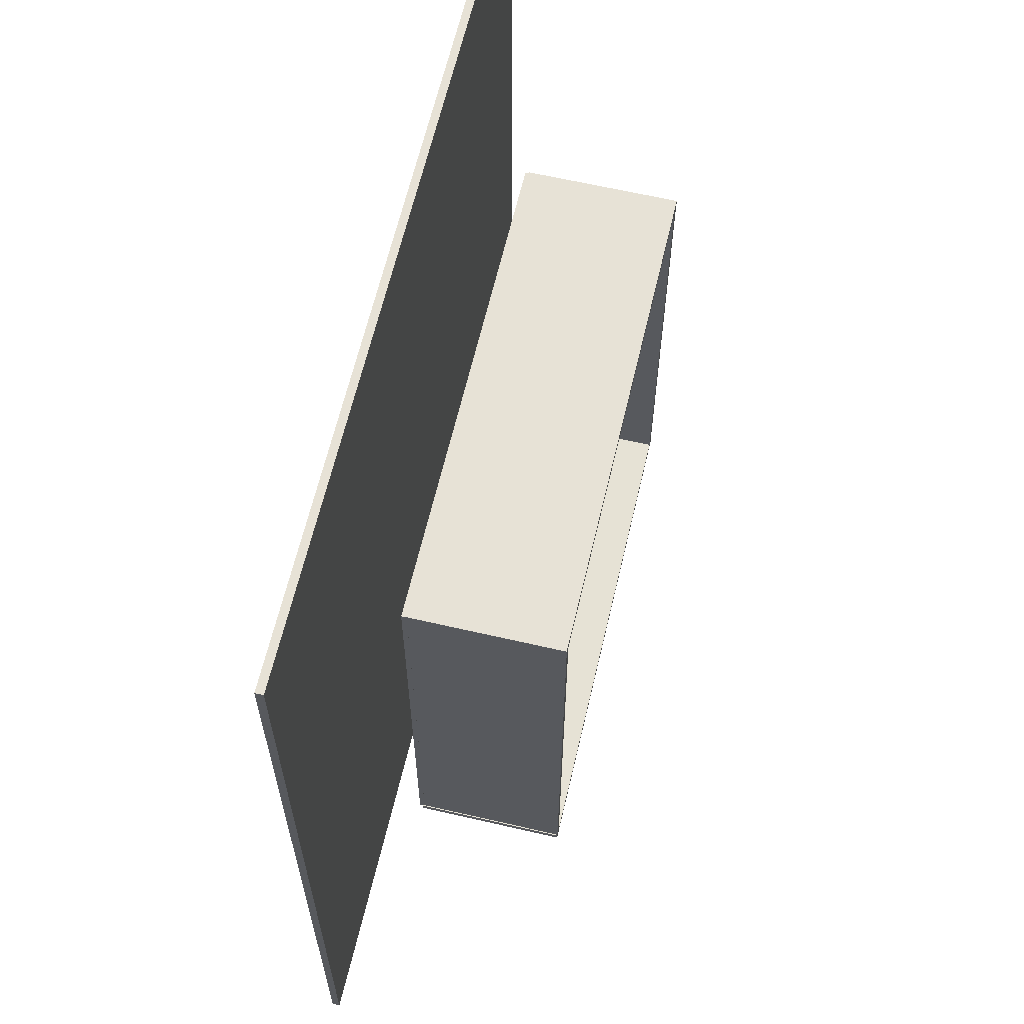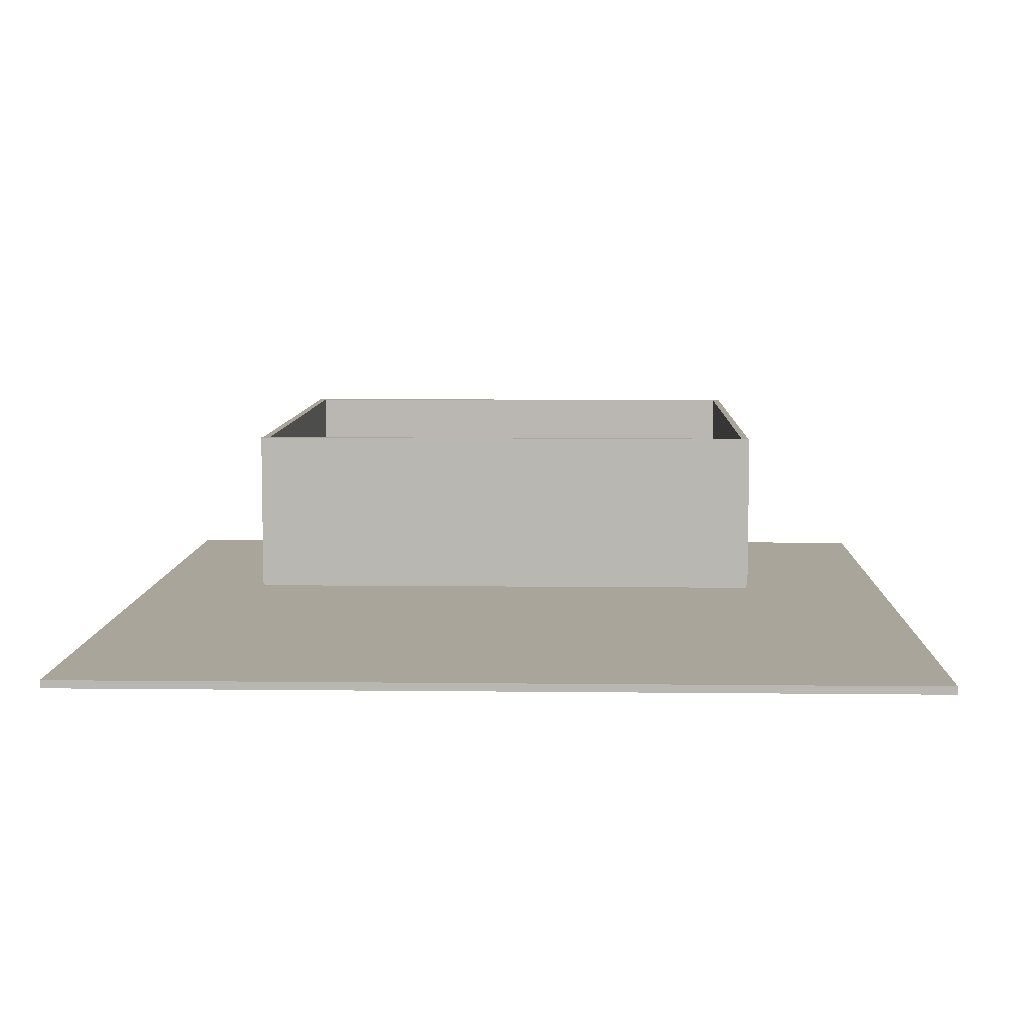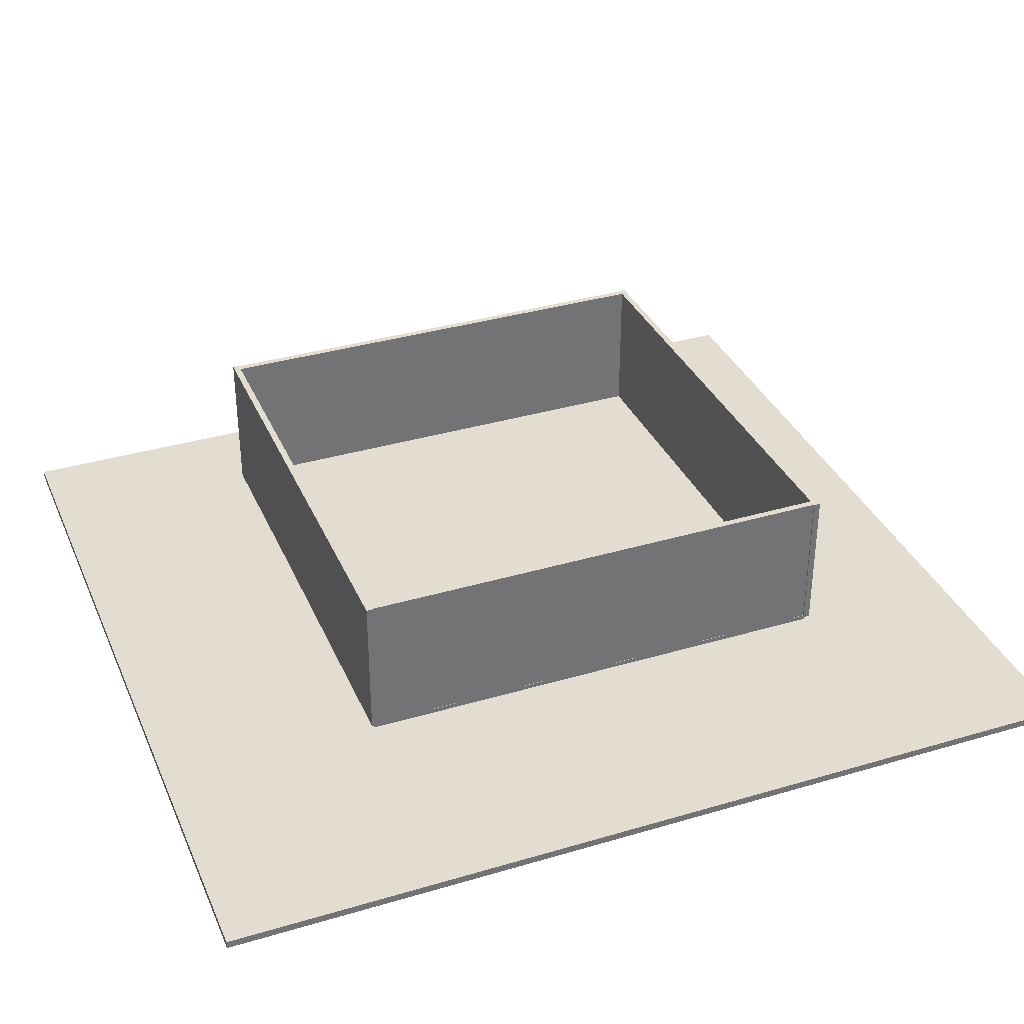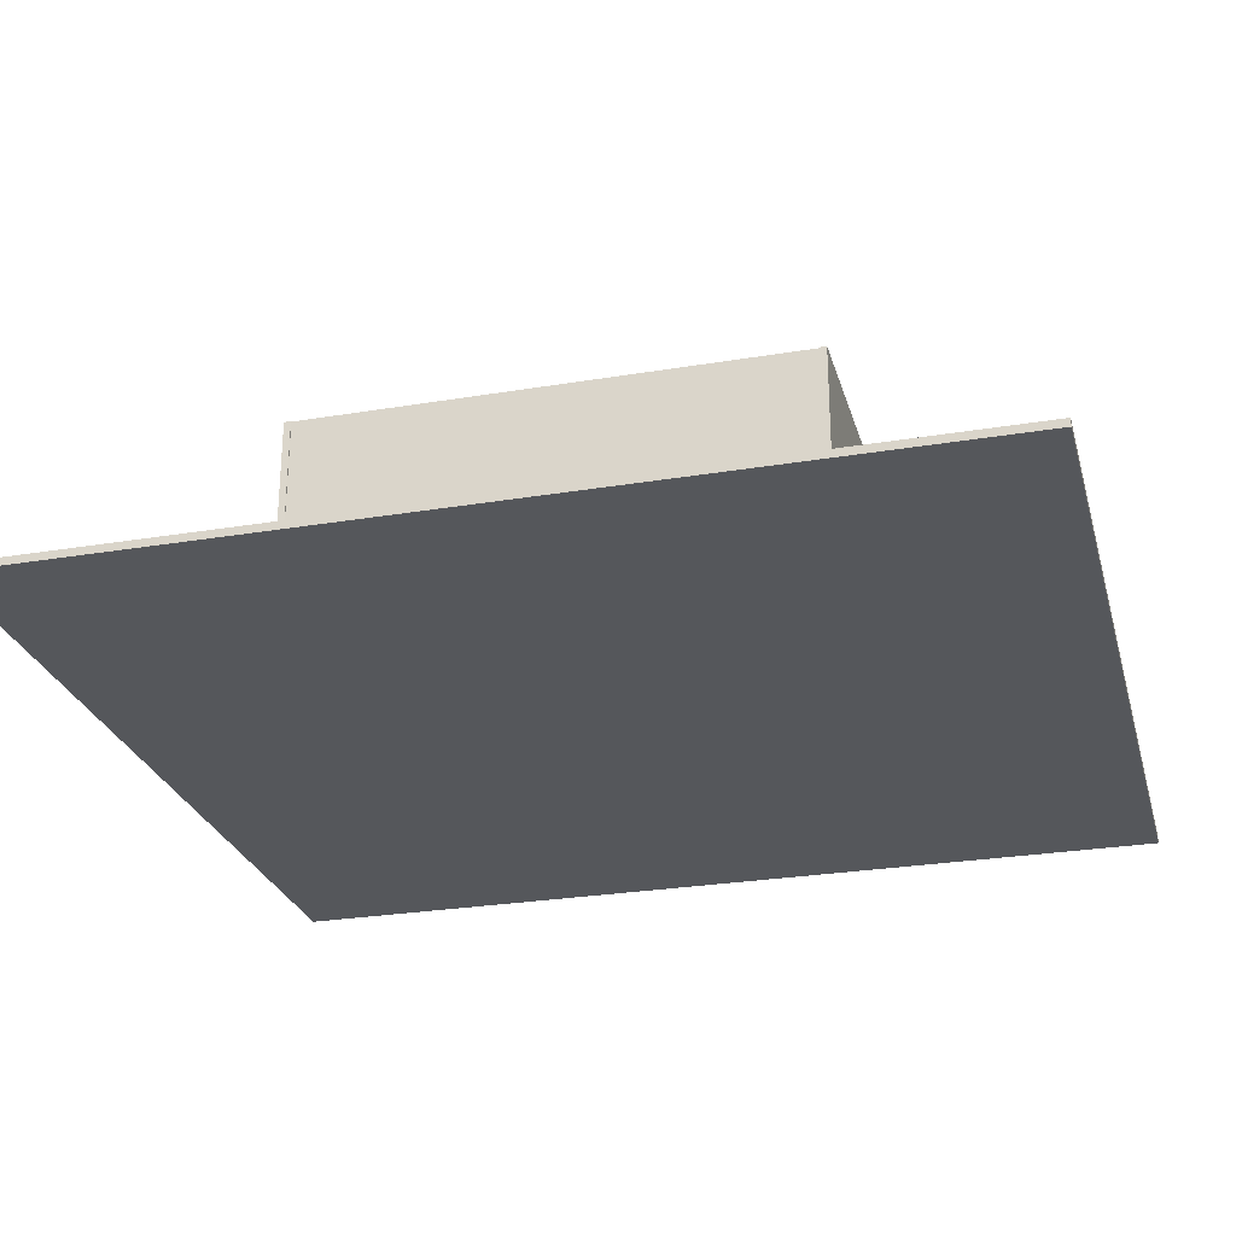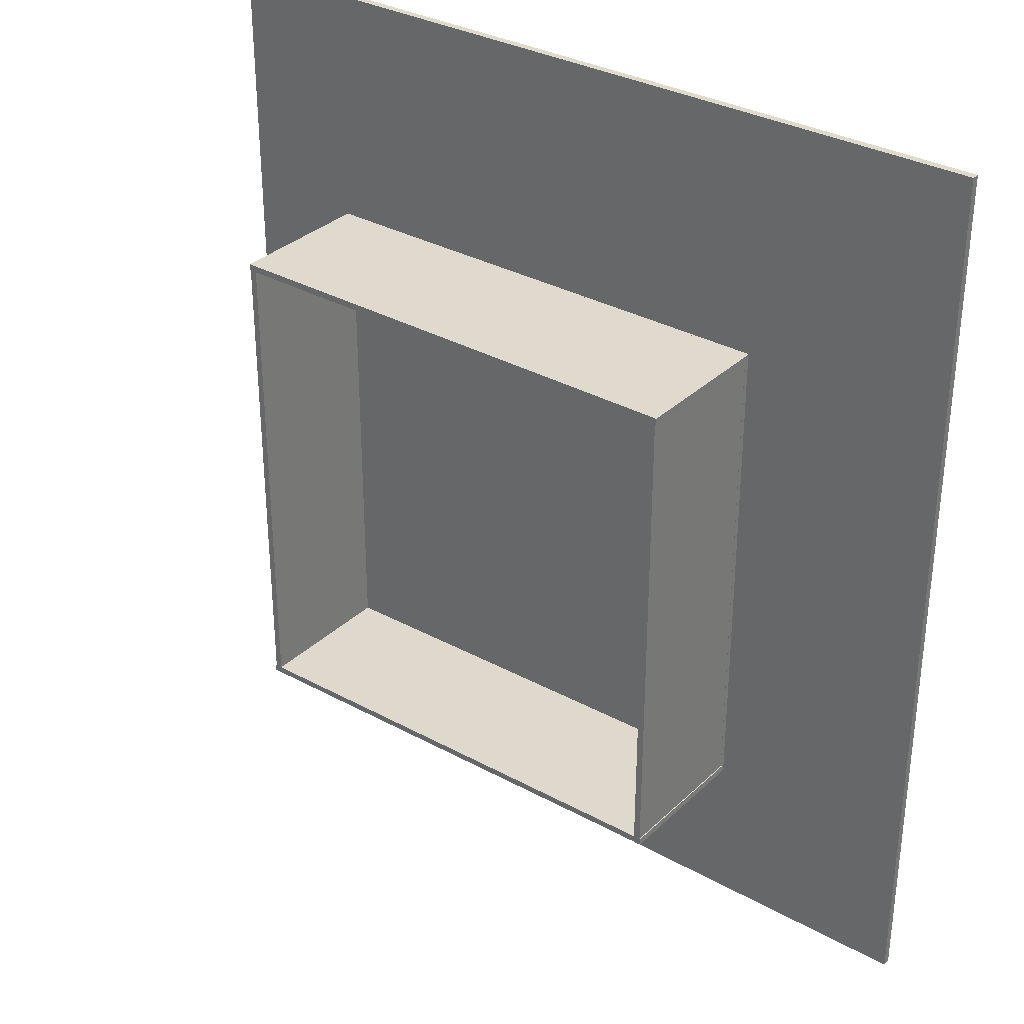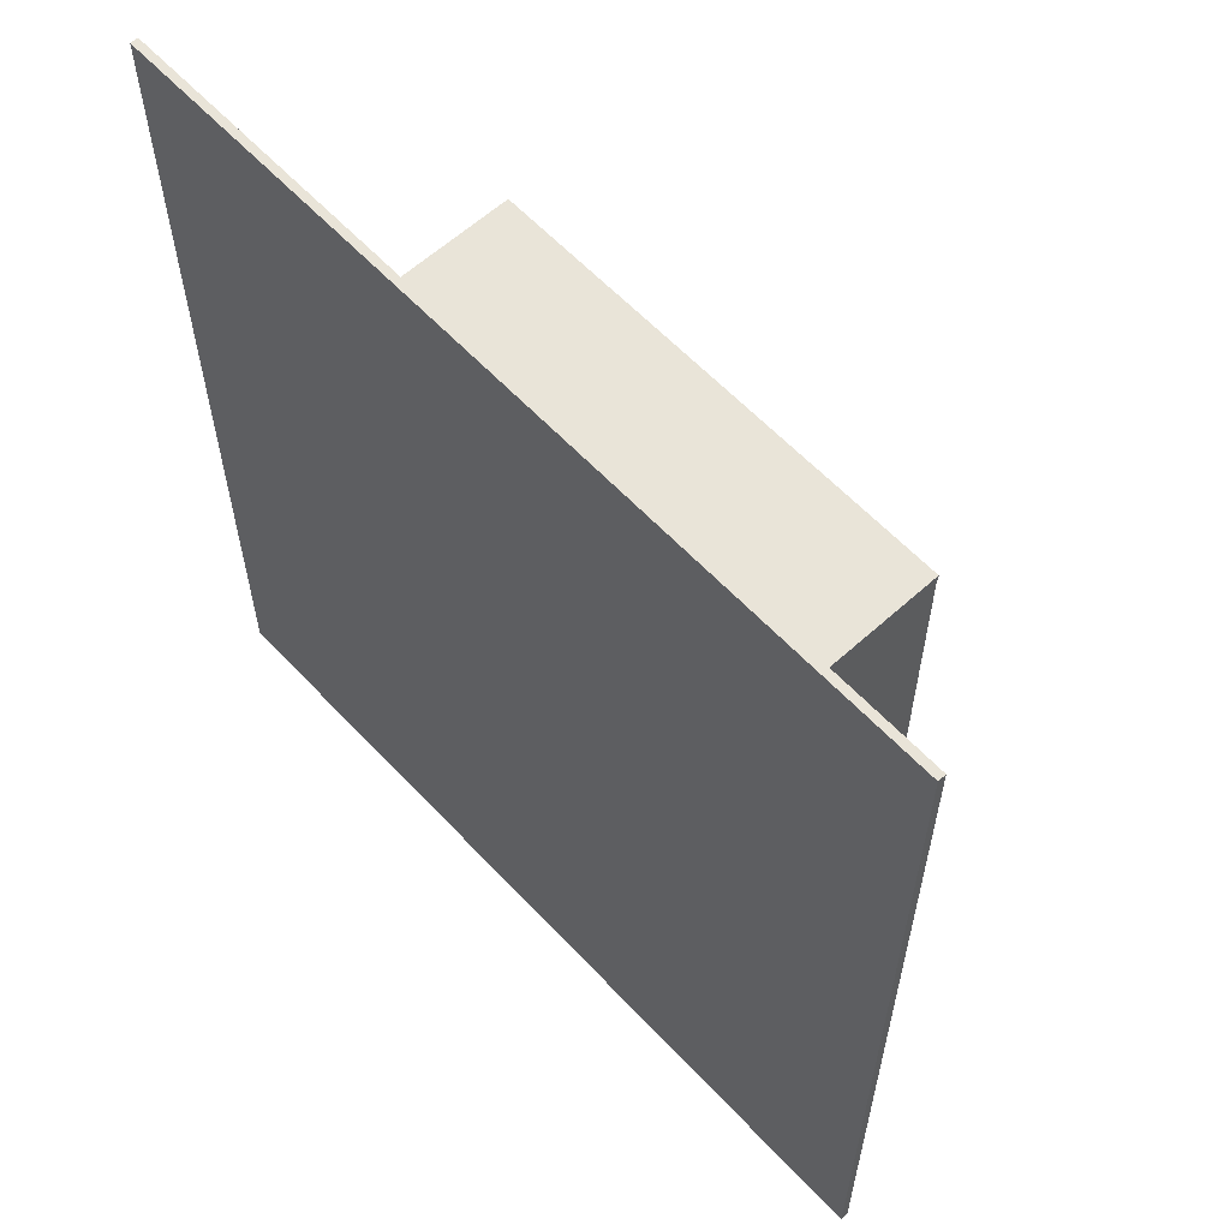
<metadata>
{"format":"obj","ext":"obj","renderer":"f3d","projection":"perspective","resolution":1024,"background":"white","views":[{"elev":63.2,"azim":103.2,"up":"+Z"},{"elev":7.5,"azim":1.9,"up":"+Y"},{"elev":35.1,"azim":68.5,"up":"+Y"},{"elev":-26.7,"azim":-75.3,"up":"+Y"},{"elev":32.5,"azim":-142.2,"up":"+Z"},{"elev":60.3,"azim":47.2,"up":"+Z"}]}
</metadata>
<code>
o Floor_Cube
v 6.98 1.903 -6.996
v 6.98 1.762 -6.996
v 6.98 1.903 7.039
v 6.98 1.762 7.039
v -7.011 1.903 -6.996
v -7.011 1.762 -6.996
v -7.011 1.903 7.039
v -7.011 1.762 7.039
f 1 5 7 3
f 4 3 7 8
f 8 7 5 6
f 6 2 4 8
f 2 1 3 4
f 6 5 1 2
o Ground_Cube.001
v -12.16 -0.05525 12.99
v -12.16 0.1657 12.99
v -12.16 -0.05525 -13.05
v -12.16 0.1657 -13.05
v 12.09 -0.05525 12.99
v 12.09 0.1657 12.99
v 12.09 -0.05525 -13.05
v 12.09 0.1657 -13.05
f 9 10 12 11
f 11 12 16 15
f 15 16 14 13
f 13 14 10 9
f 11 15 13 9
f 16 12 10 14
o WallOne_Cube.002
v -7.006 1.854 7.037
v -7.006 6.078 7.037
v -7.006 1.854 -7.005
v -7.006 6.078 -7.005
v -6.816 1.854 7.037
v -6.816 6.078 7.037
v -6.816 1.854 -7.005
v -6.816 6.078 -7.005
f 17 18 20 19
f 19 20 24 23
f 23 24 22 21
f 21 22 18 17
f 19 23 21 17
f 24 20 18 22
o WallTwo_Cube.003
v 6.787 1.854 7.037
v 6.787 6.078 7.037
v 6.787 1.854 -7.005
v 6.787 6.078 -7.005
v 6.978 1.854 7.037
v 6.978 6.078 7.037
v 6.978 1.854 -7.005
v 6.978 6.078 -7.005
f 25 26 28 27
f 27 28 32 31
f 31 32 30 29
f 29 30 26 25
f 27 31 29 25
f 32 28 26 30
o WallThree_Cube.004
v 7.006 1.854 -6.955
v 7.006 6.078 -6.955
v -7.034 1.854 -6.799
v -7.034 6.078 -6.799
v 7.004 1.854 -7.145
v 7.004 6.078 -7.145
v -7.037 1.854 -6.99
v -7.037 6.078 -6.99
f 33 34 36 35
f 35 36 40 39
f 39 40 38 37
f 37 38 34 33
f 35 39 37 33
f 40 36 34 38
o WallFour_Cube.005
v 7.001 1.854 7.104
v 7.001 6.078 7.104
v -7.04 1.854 7.05
v -7.04 6.078 7.05
v 7.002 1.854 6.914
v 7.002 6.078 6.914
v -7.039 1.854 6.859
v -7.039 6.078 6.859
f 41 42 44 43
f 43 44 48 47
f 47 48 46 45
f 45 46 42 41
f 43 47 45 41
f 48 44 42 46

</code>
